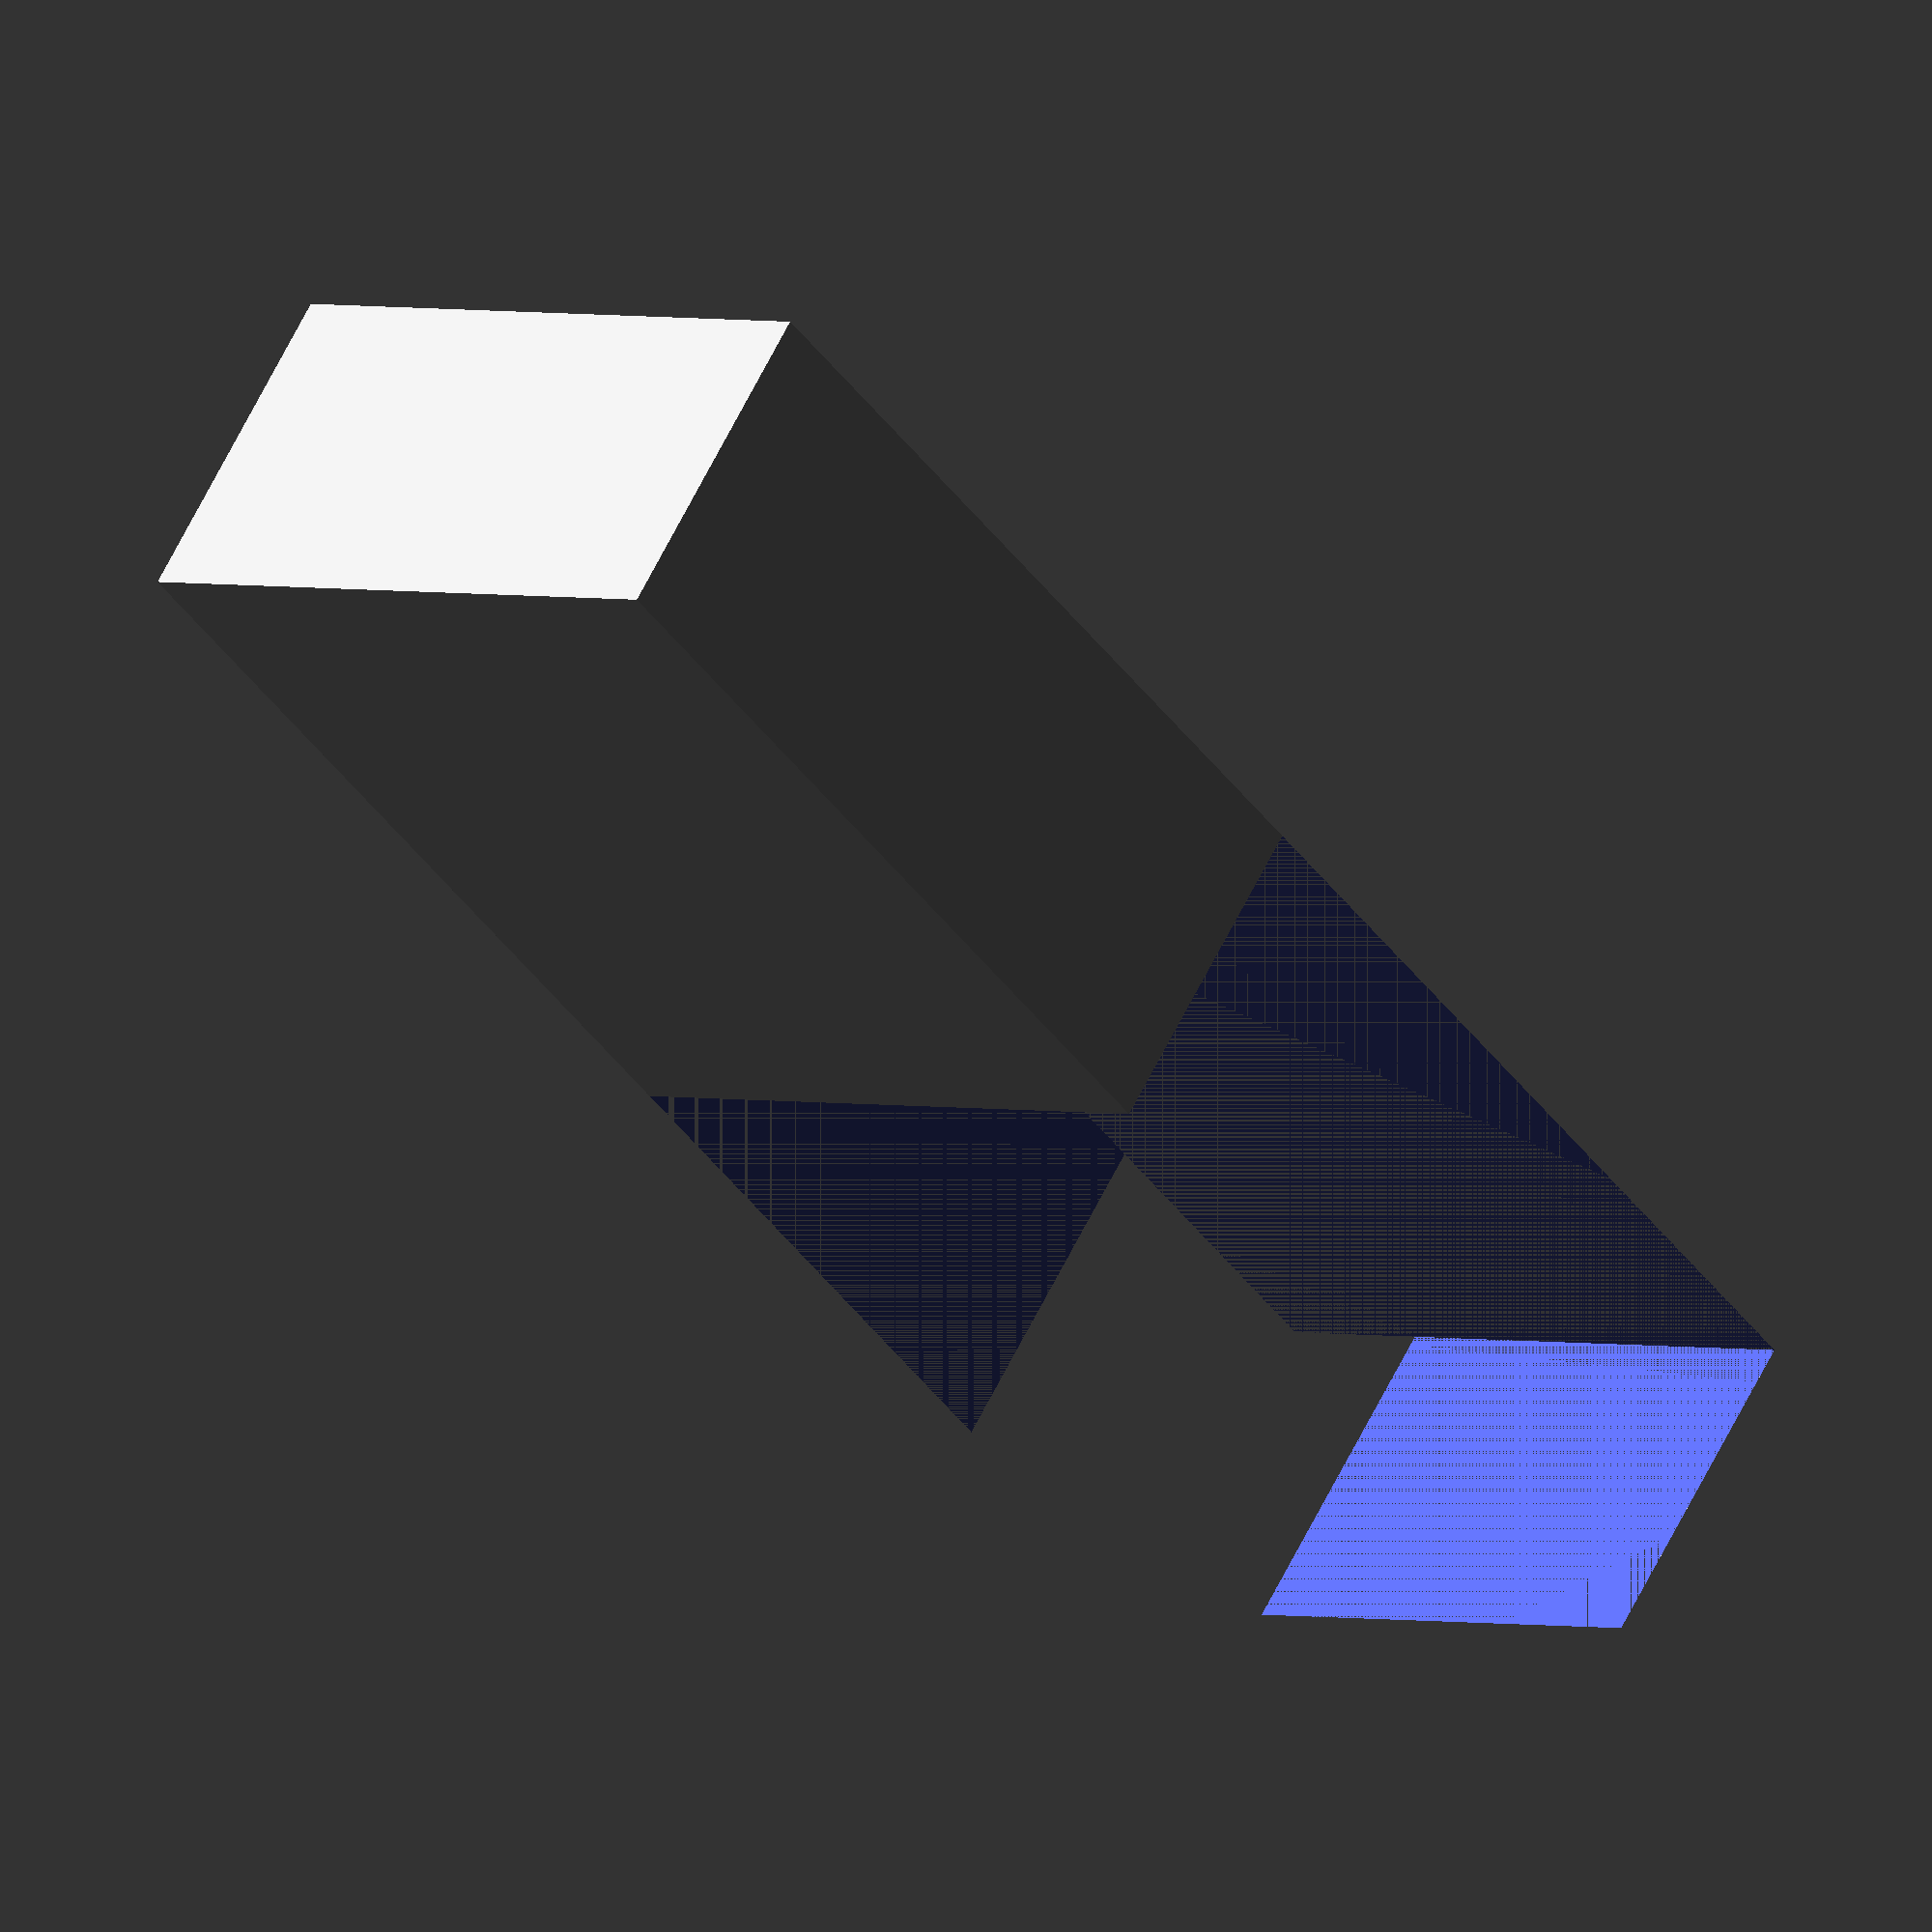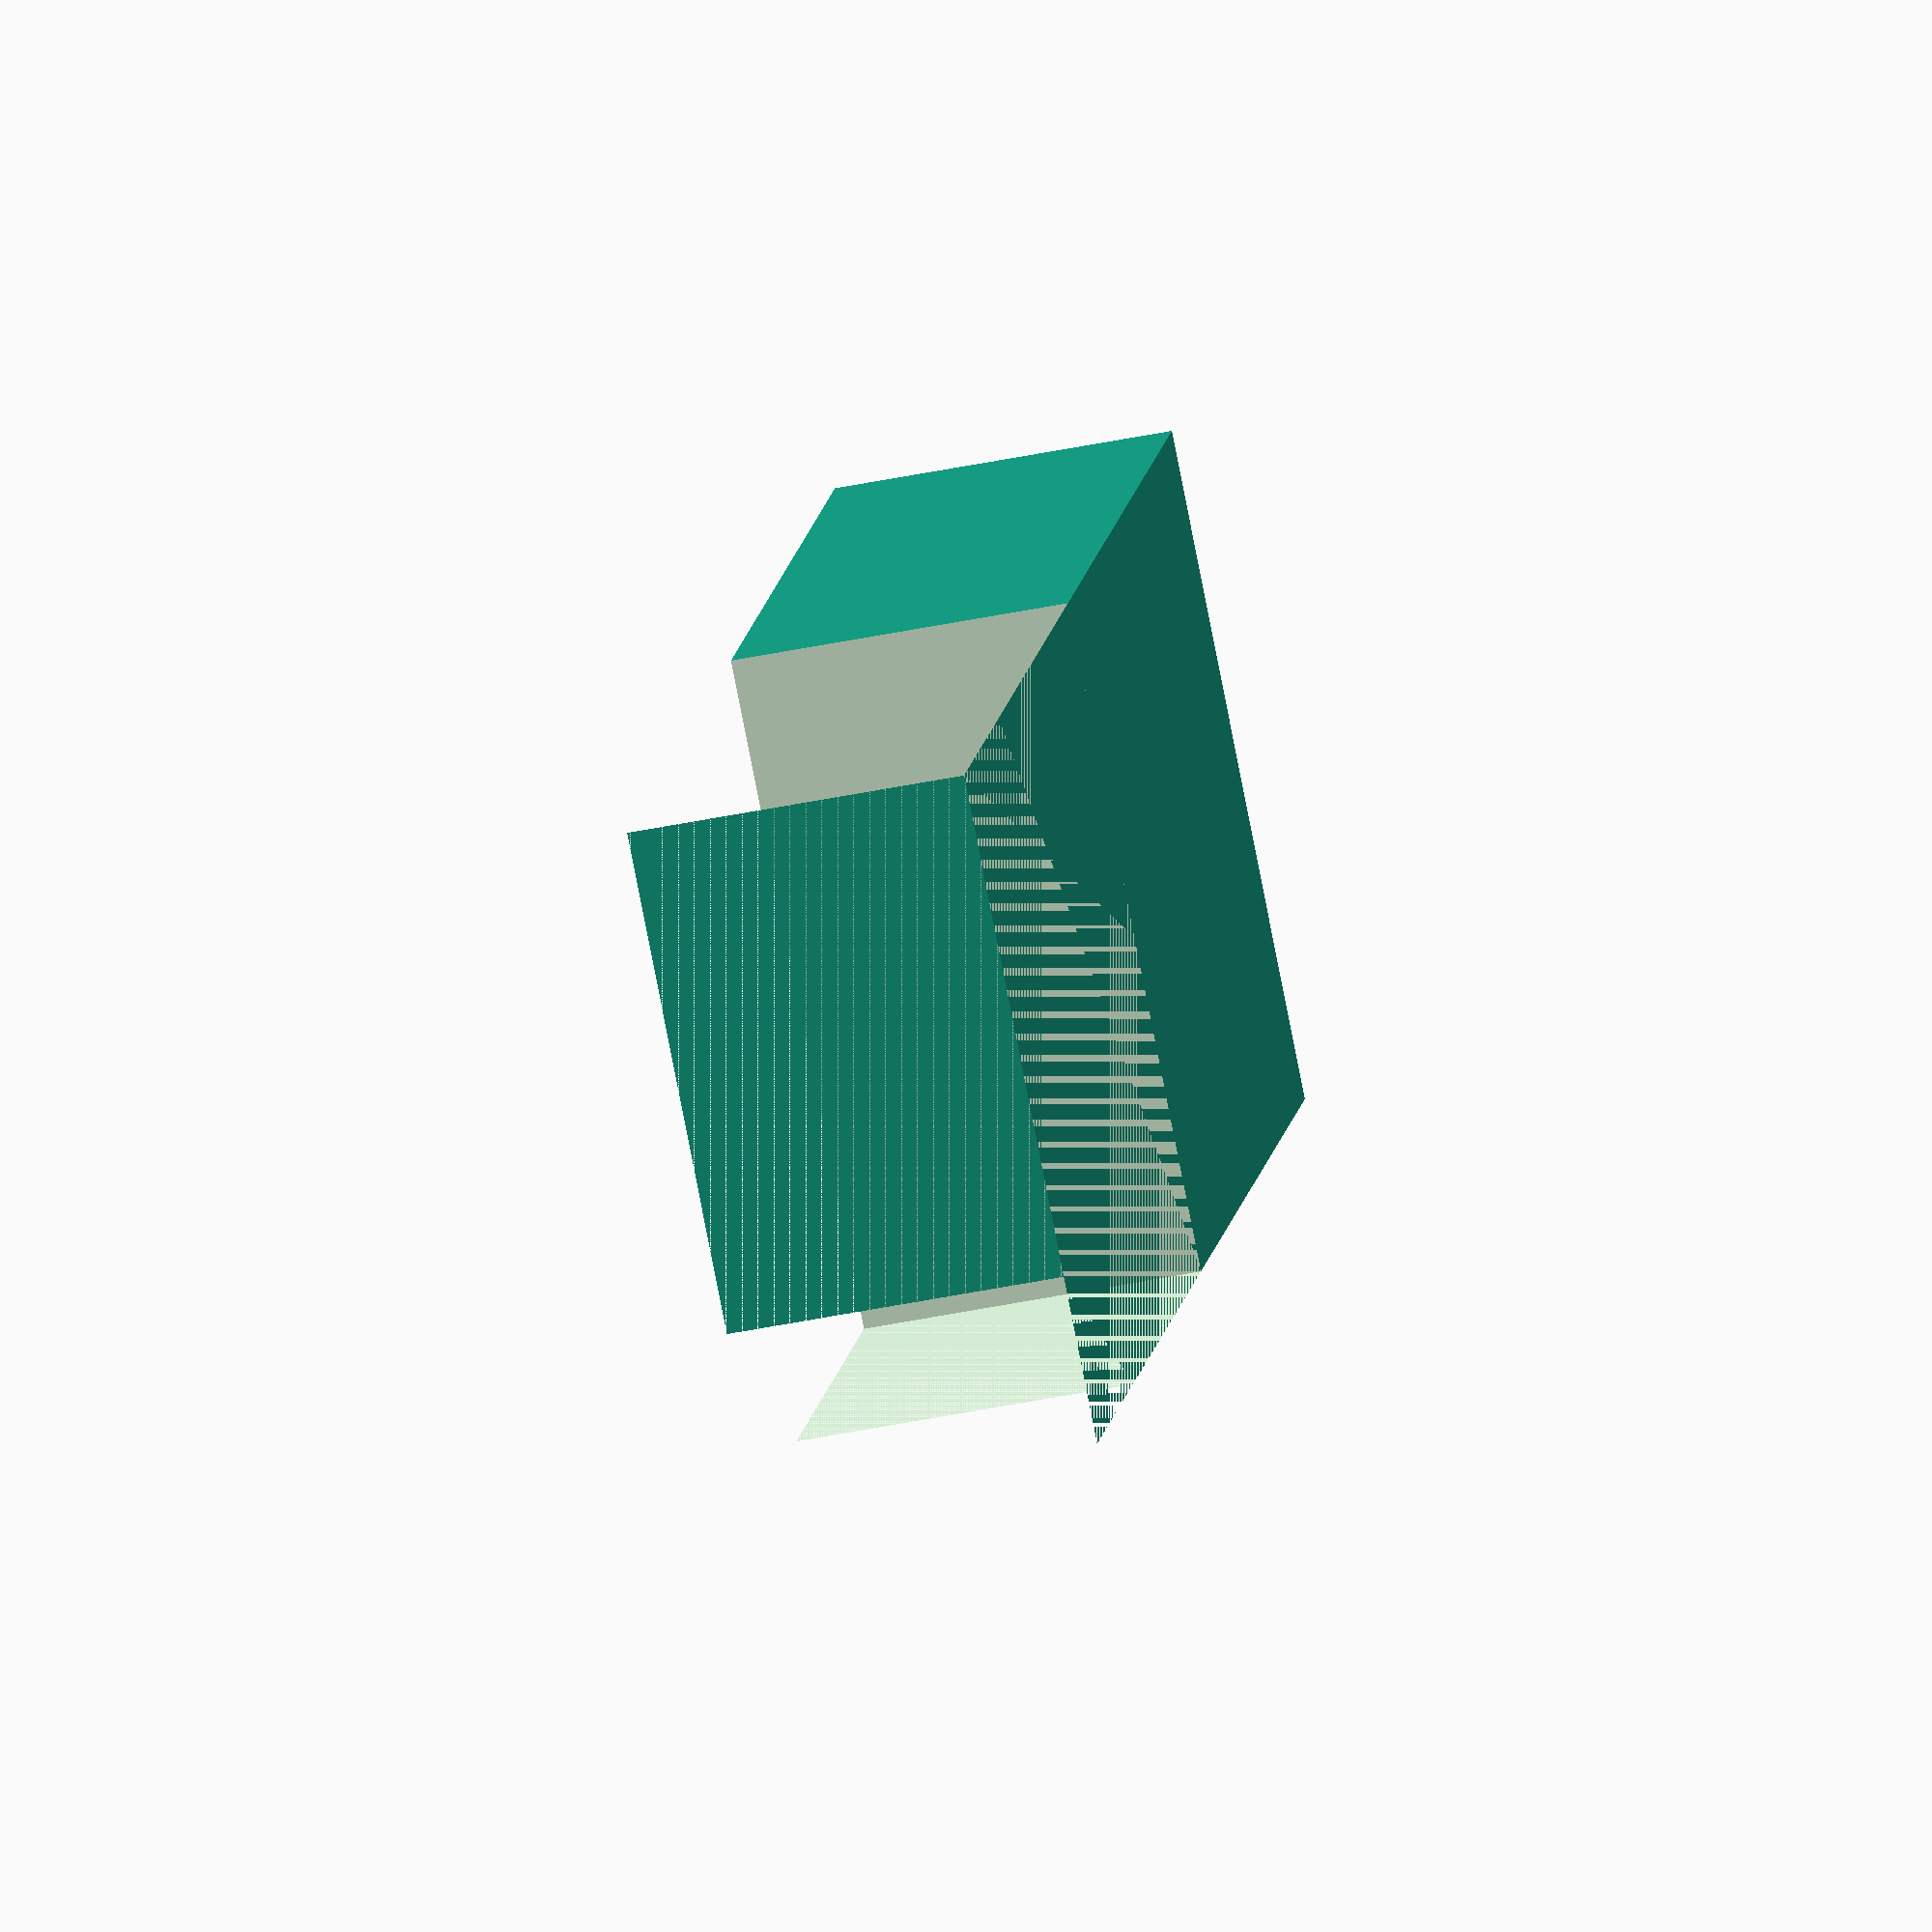
<openscad>
// Saw parameters
saw_width = 50;
saw_height = 20;
saw_depth = 10;
blade_angle = 30; // Degrees from vertical
blade_width = 15;
blade_height = 5;
handle_width = 25;
handle_height = 30;
handle_depth = 20;

module saw() {
  difference() {
    cube([saw_width, saw_height, saw_depth]);
    
    // Cut out the blade
    translate([0, saw_height - blade_height, 0])
    rotate([0, 0, blade_angle])
    cube([blade_width, blade_height, blade_width]);

    // Cut out the handle
    translate([0, saw_height - handle_height, 0])
    cube([handle_width, handle_height, handle_depth]);
  }
}

saw();
</openscad>
<views>
elev=296.3 azim=230.6 roll=26.3 proj=o view=wireframe
elev=227.1 azim=58.0 roll=76.9 proj=o view=solid
</views>
